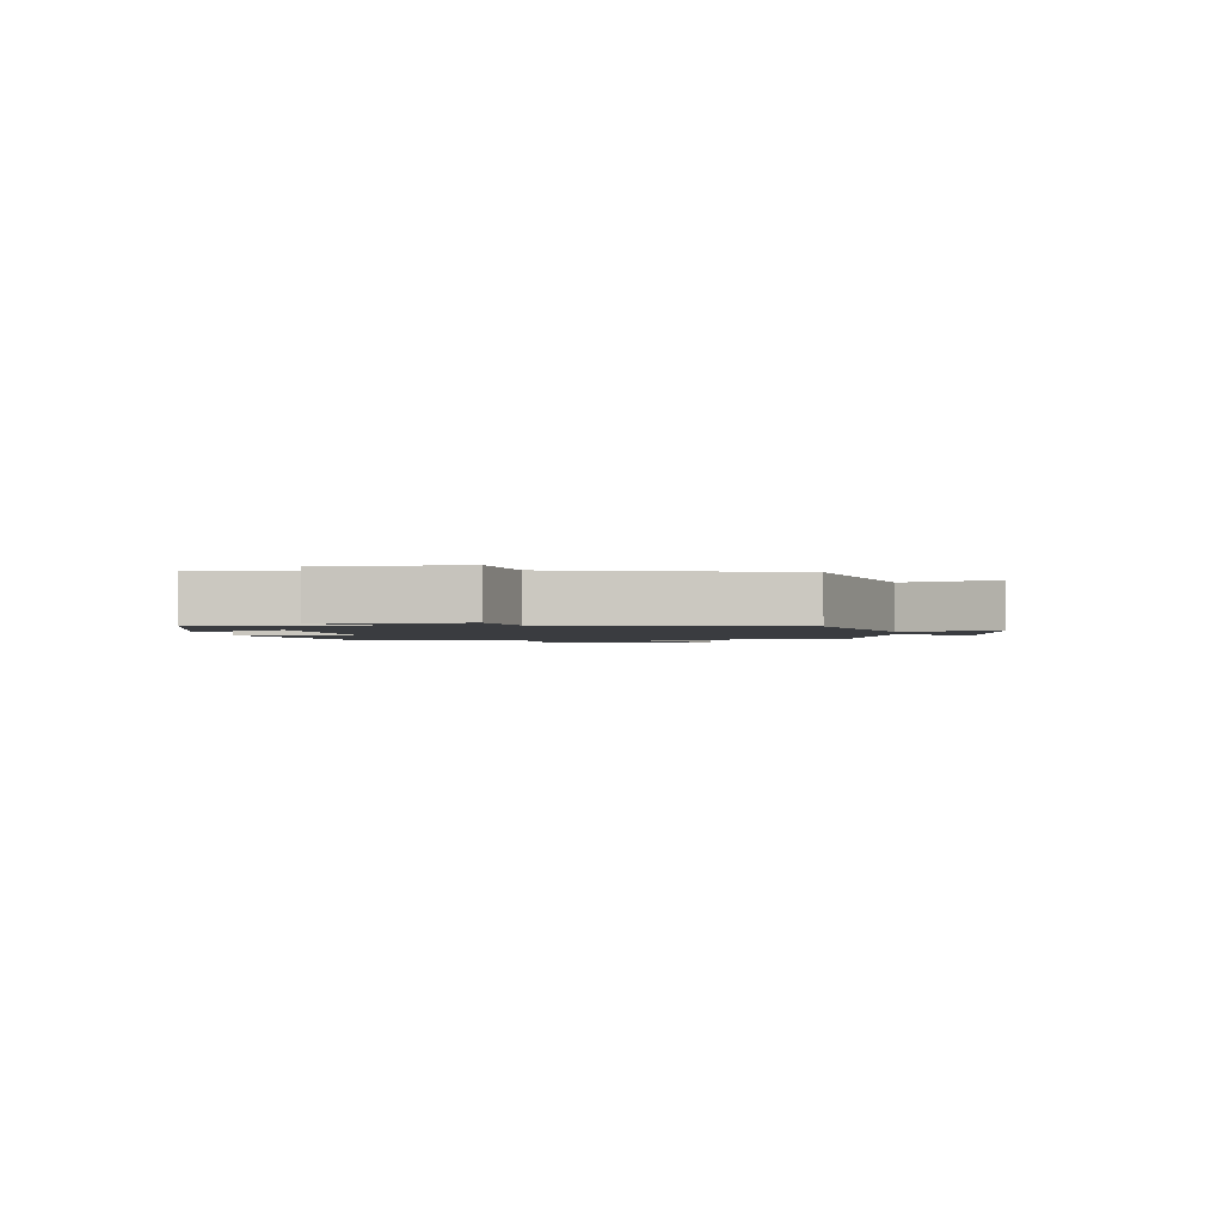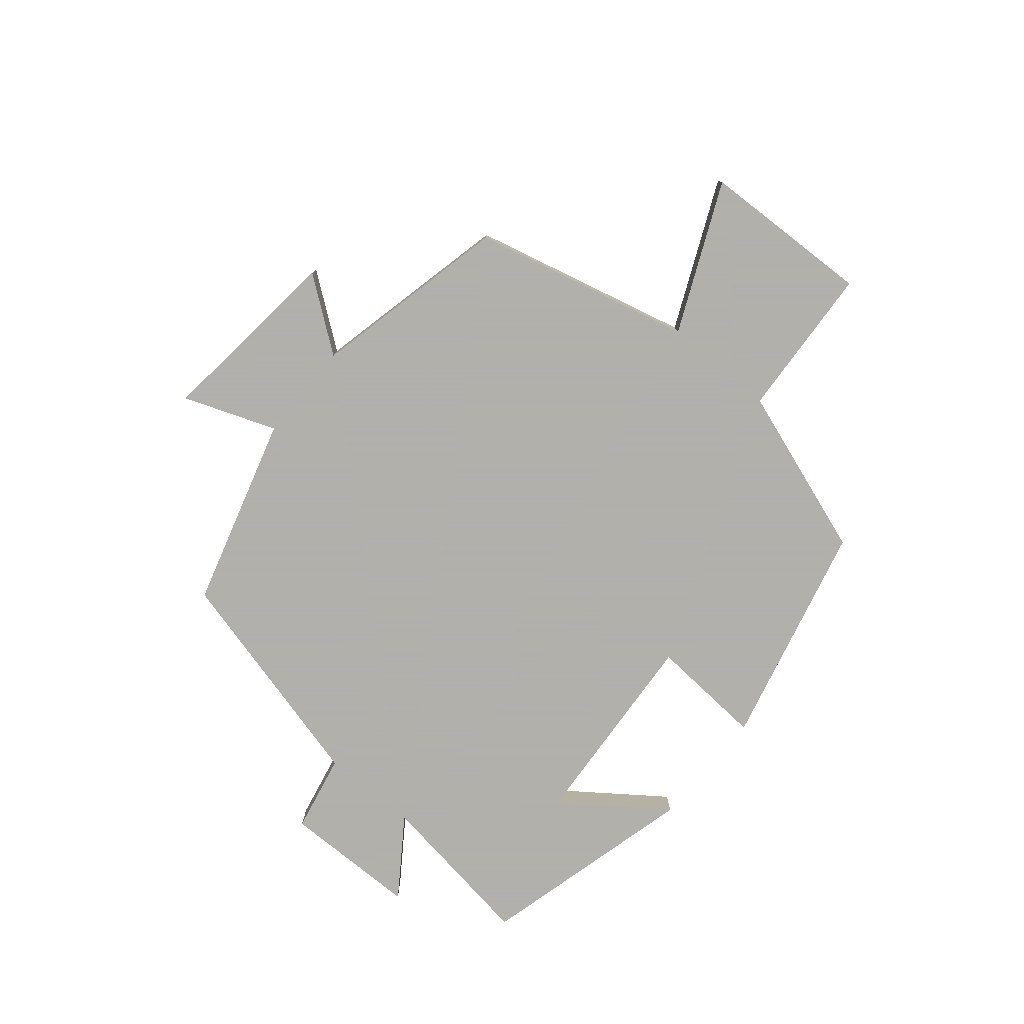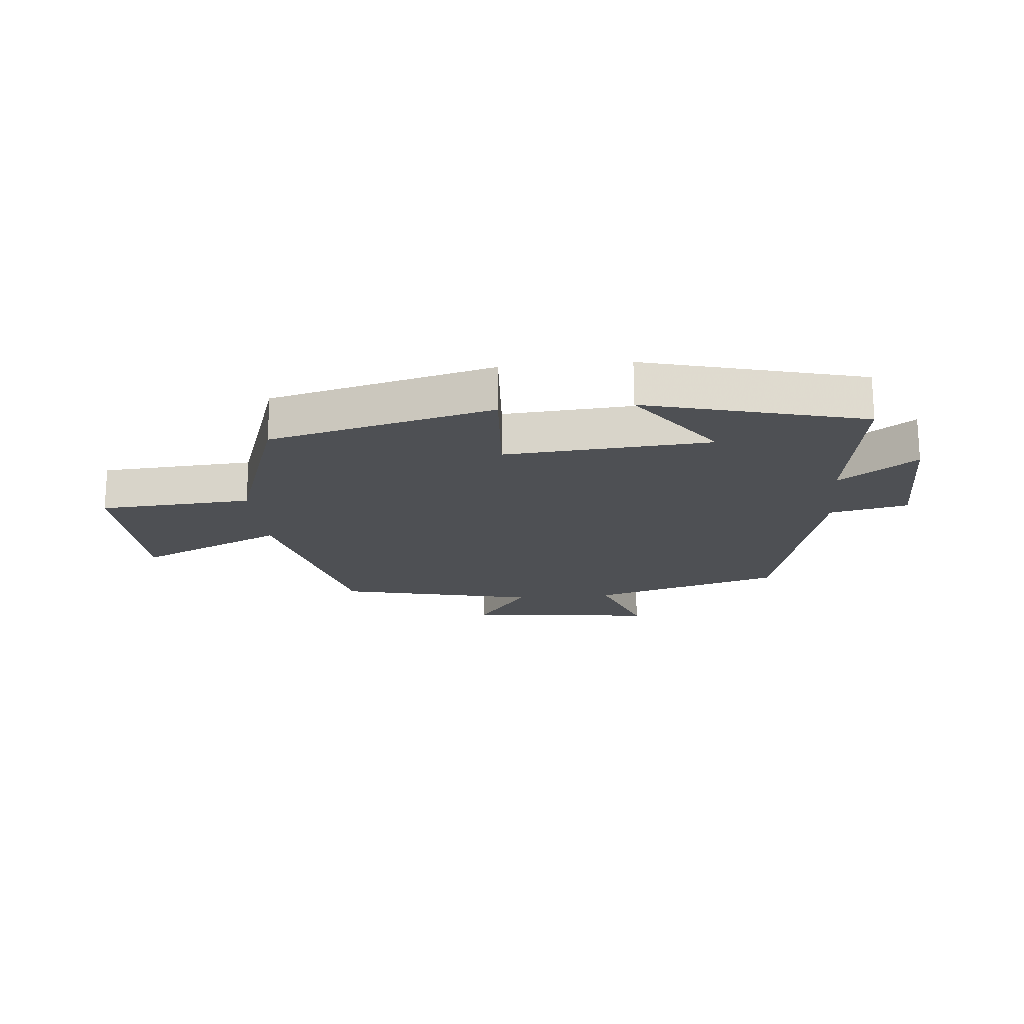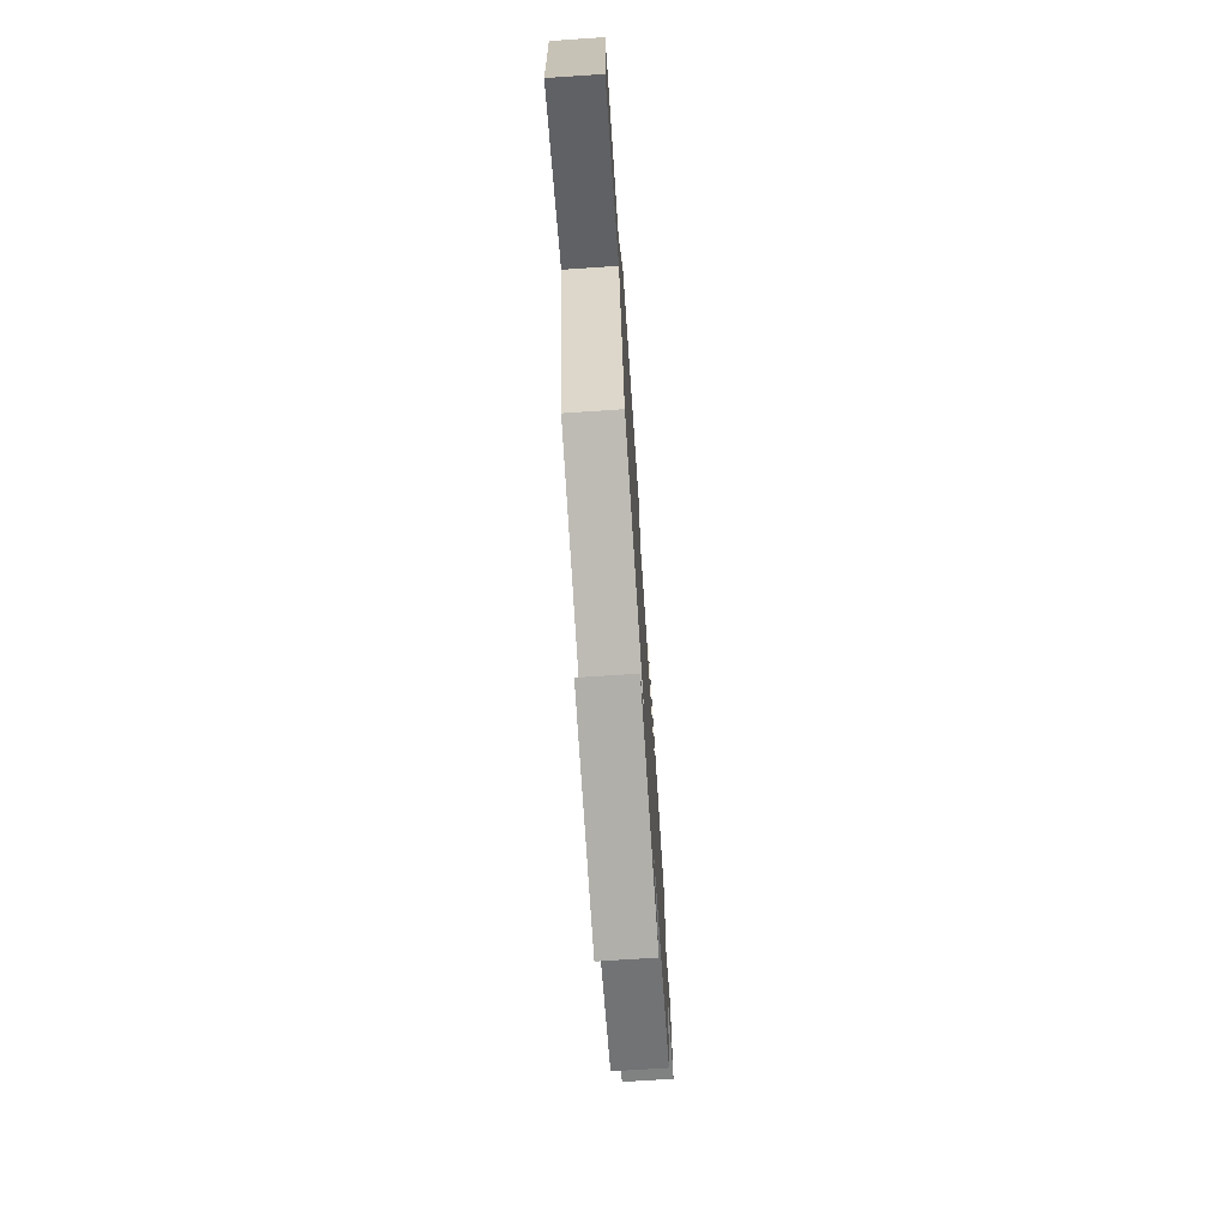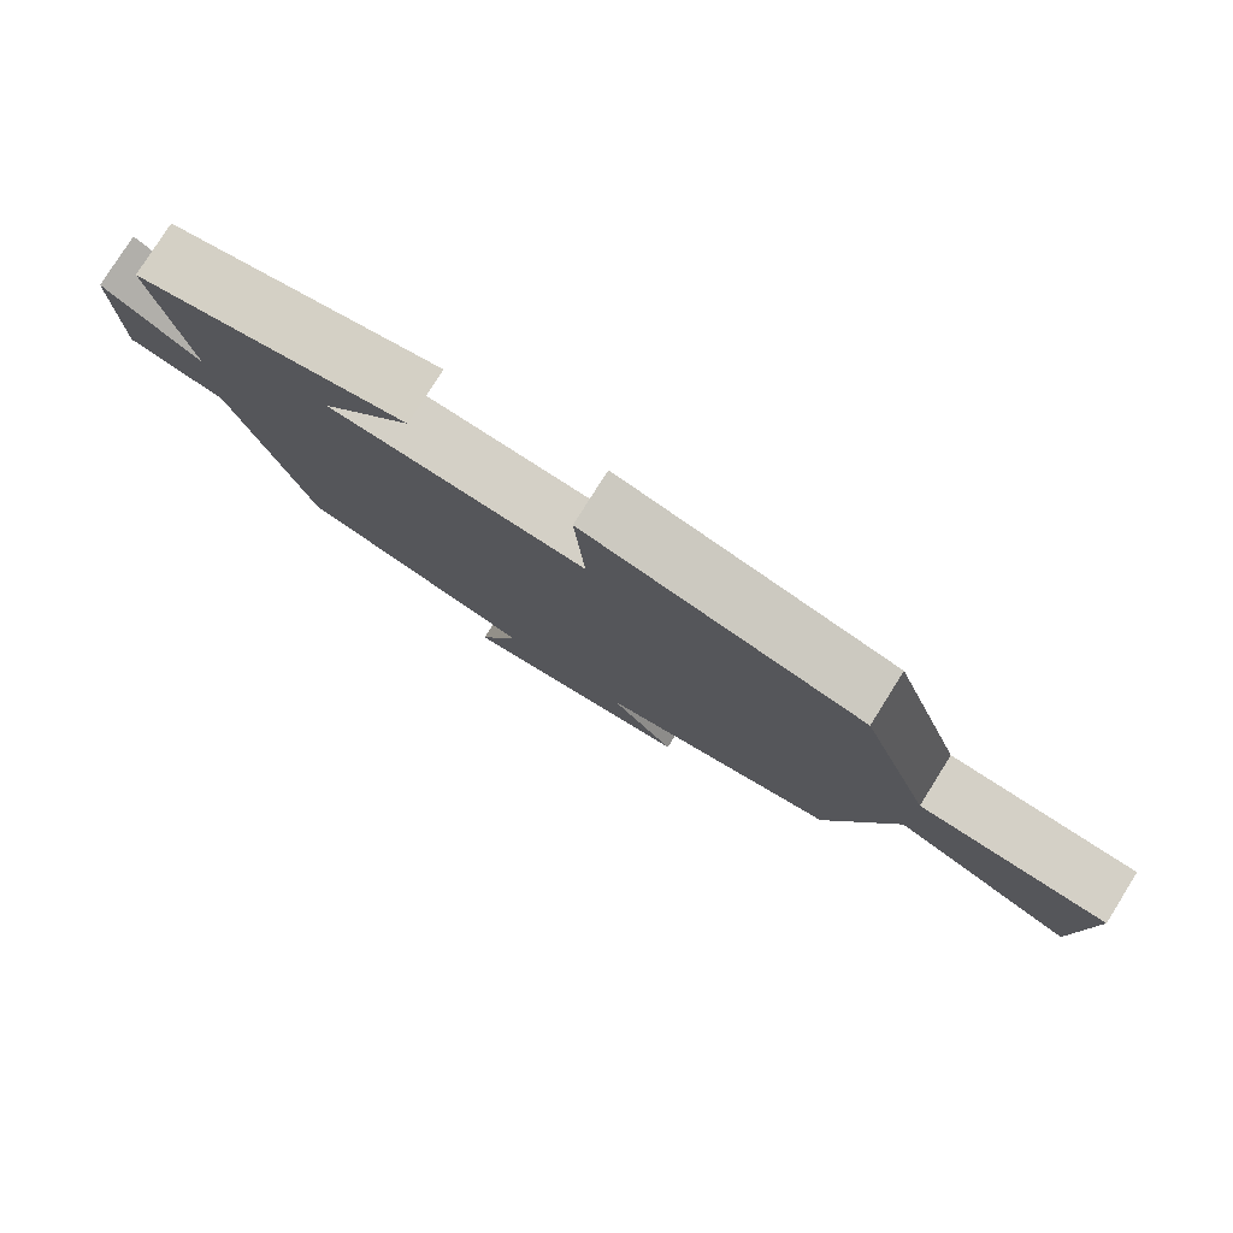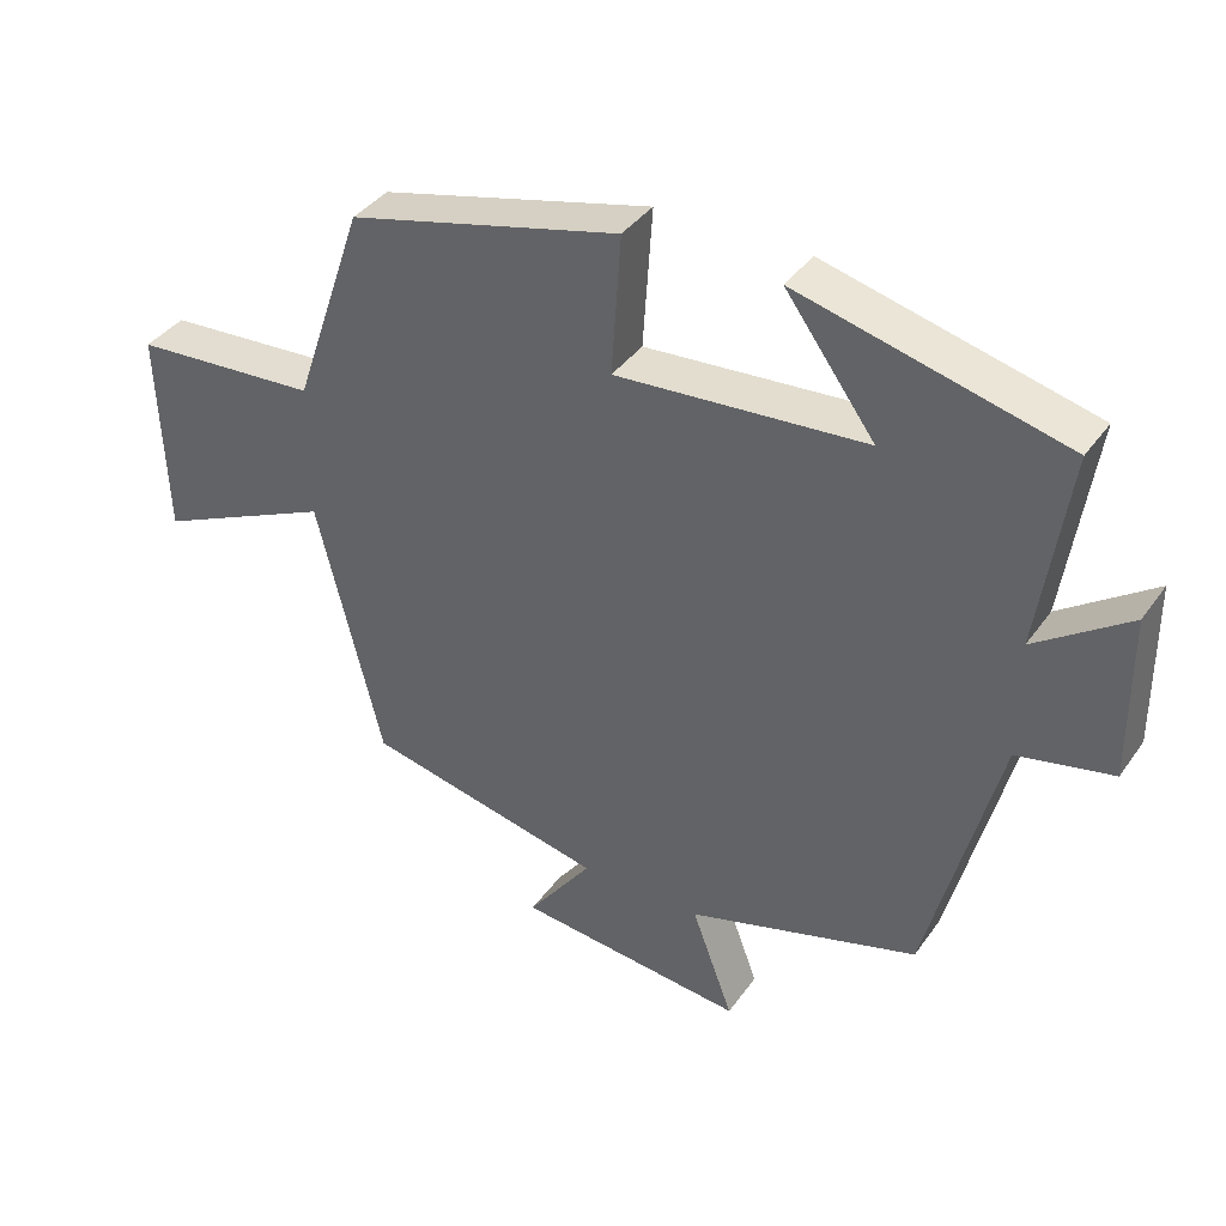
<metadata>
{"format":"obj","ext":"obj","renderer":"f3d","projection":"perspective","resolution":1024,"background":"white","views":[{"elev":-1.8,"azim":96.9,"up":"+Y"},{"elev":-78.4,"azim":-129.8,"up":"+Y"},{"elev":-19.0,"azim":5.3,"up":"+Y"},{"elev":-71.9,"azim":-86.2,"up":"+Z"},{"elev":79.2,"azim":-147.9,"up":"+Z"},{"elev":38.4,"azim":31.4,"up":"+Z"}]}
</metadata>
<code>
v 0.54 0.07 0.407
v 0.5 0.07 0.134
v 0.628 0.07 0.223
v 0.63 0.07 -0.003
v 0.5 0.07 -0.03
v 0.403 0.07 -0.408
v 0.086 0.07 -0.5
v 0.143 0.07 -0.653
v -0.171 0.07 -0.619
v -0.082 0.07 -0.5
v -0.411 0.07 -0.426
v -0.5 0.07 -0.064
v -0.744 0.07 -0.174
v -0.754 0.07 0.11
v -0.5 0.07 0.126
v -0.403 0.07 0.408
v -0.03 0.07 0.5
v -0.043 0.07 0.308
v 0.299 0.07 0.332
v 0.176 0.07 0.5
v 0.54 0 0.407
v 0.5 0 0.134
v 0.628 0 0.223
v 0.63 0 -0.003
v 0.5 0 -0.03
v 0.403 0 -0.408
v 0.086 0 -0.5
v 0.143 0 -0.653
v -0.171 0 -0.619
v -0.082 0 -0.5
v -0.411 0 -0.426
v -0.5 0 -0.064
v -0.744 0 -0.174
v -0.754 0 0.11
v -0.5 0 0.126
v -0.403 0 0.408
v -0.03 0 0.5
v -0.043 0 0.308
v 0.299 0 0.332
v 0.176 0 0.5
f 19 20 1 2
f 18 19 2
f 15 16 17 18
f 15 18 2
f 12 13 14 15
f 12 15 2
f 11 12 2
f 10 11 2
f 7 8 9 10
f 7 10 2
f 6 7 2
f 5 6 2
f 2 3 4 5
f 22 21 40 39
f 22 39 38
f 38 37 36 35
f 22 38 35
f 35 34 33 32
f 22 35 32
f 22 32 31
f 22 31 30
f 30 29 28 27
f 22 30 27
f 22 27 26
f 22 26 25
f 25 24 23 22
f 1 21 22 2
f 2 22 23 3
f 3 23 24 4
f 4 24 25 5
f 5 25 26 6
f 6 26 27 7
f 7 27 28 8
f 8 28 29 9
f 9 29 30 10
f 10 30 31 11
f 11 31 32 12
f 12 32 33 13
f 13 33 34 14
f 14 34 35 15
f 15 35 36 16
f 16 36 37 17
f 17 37 38 18
f 18 38 39 19
f 19 39 40 20
f 20 40 21 1

</code>
